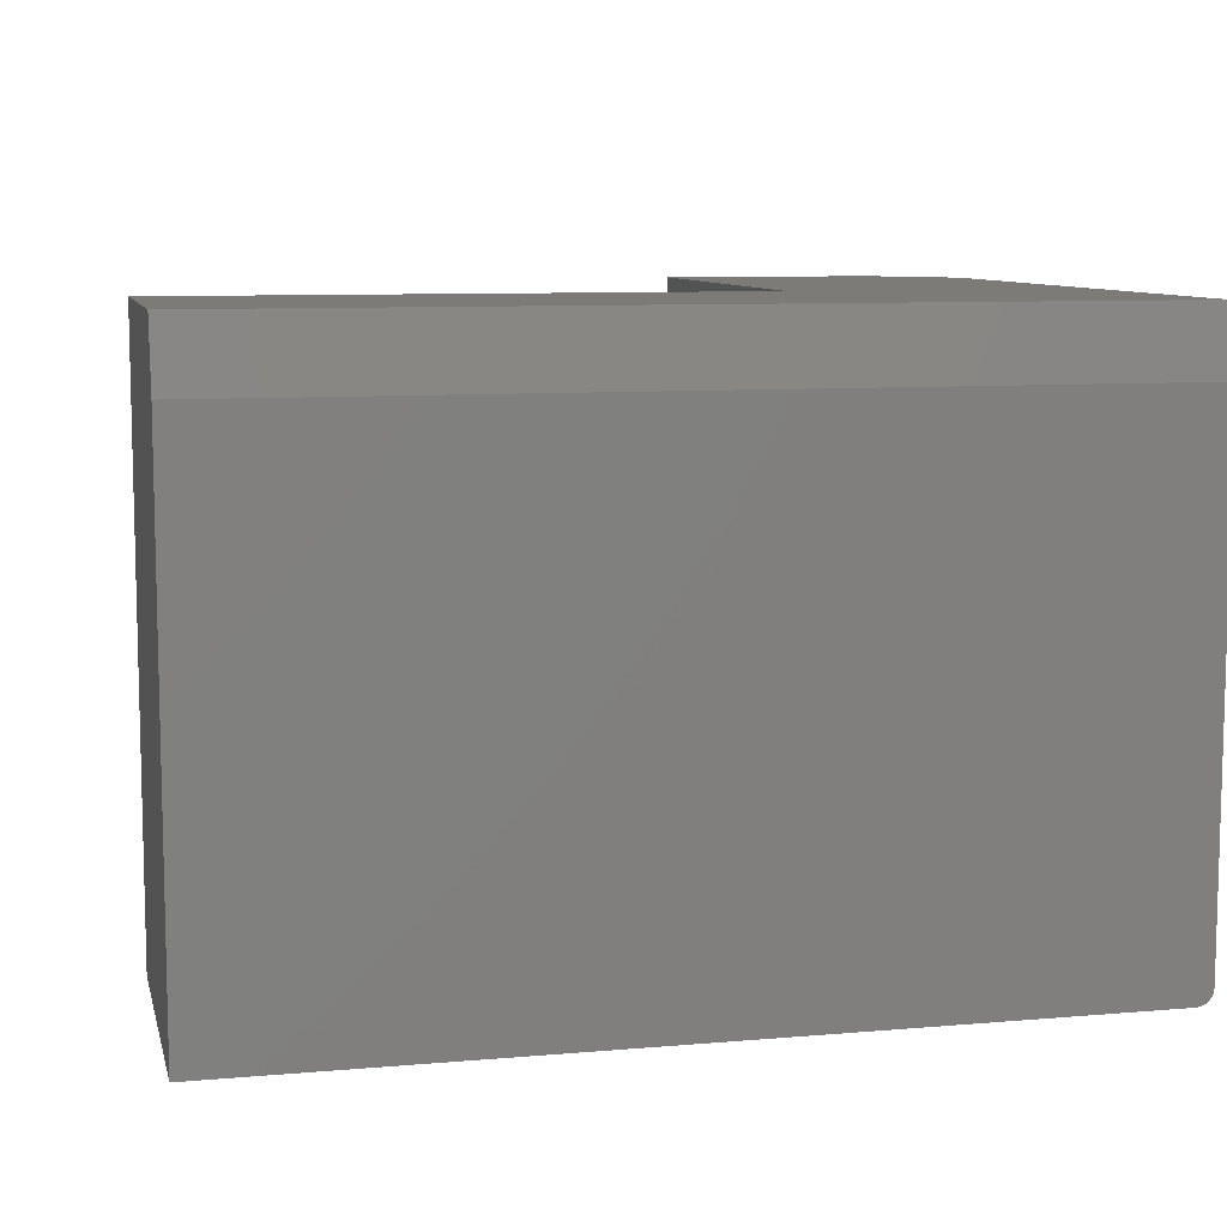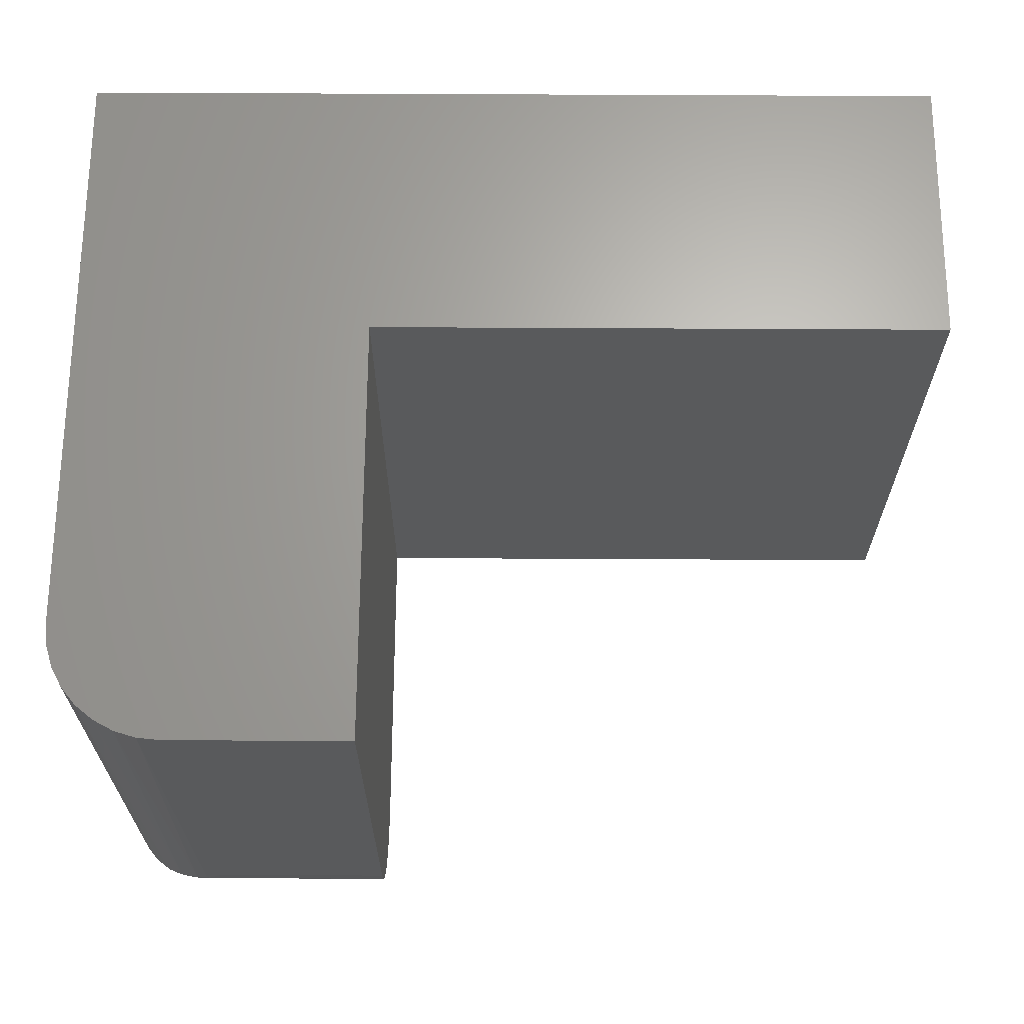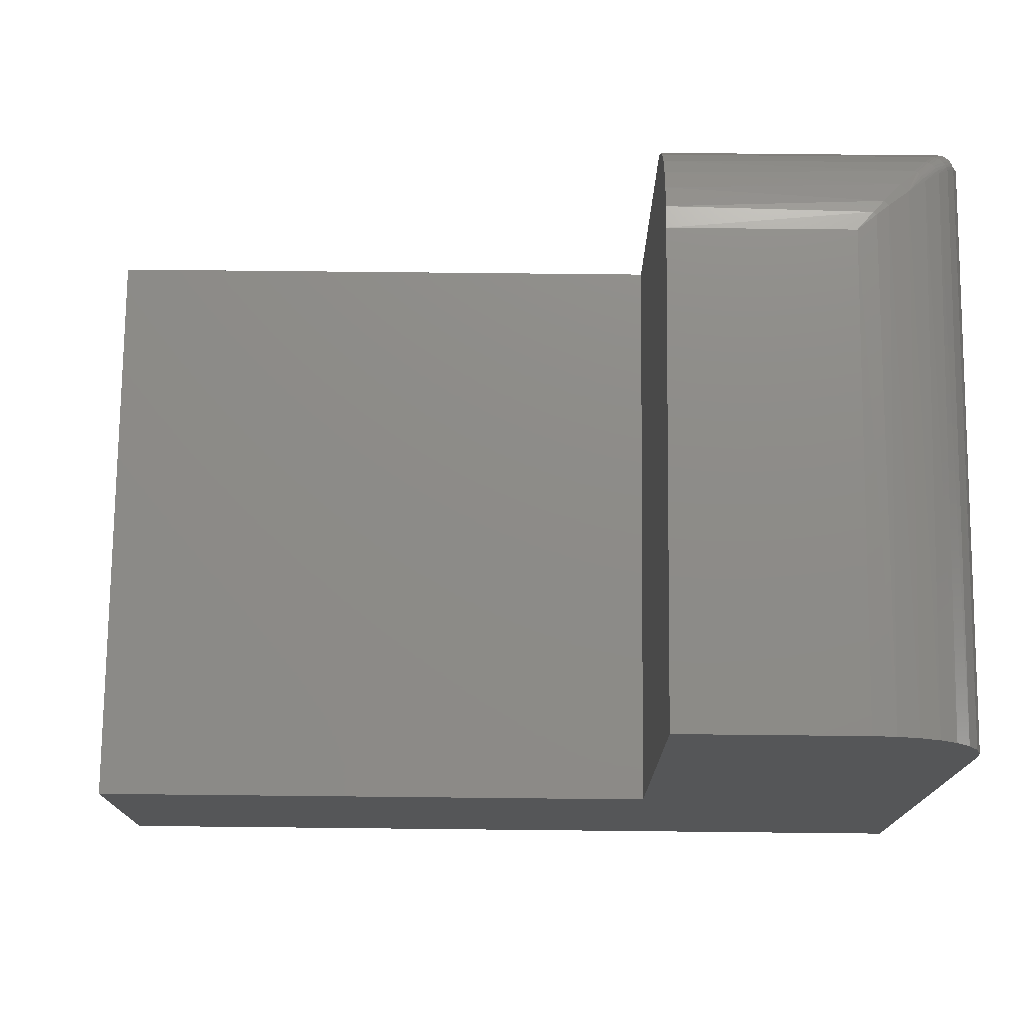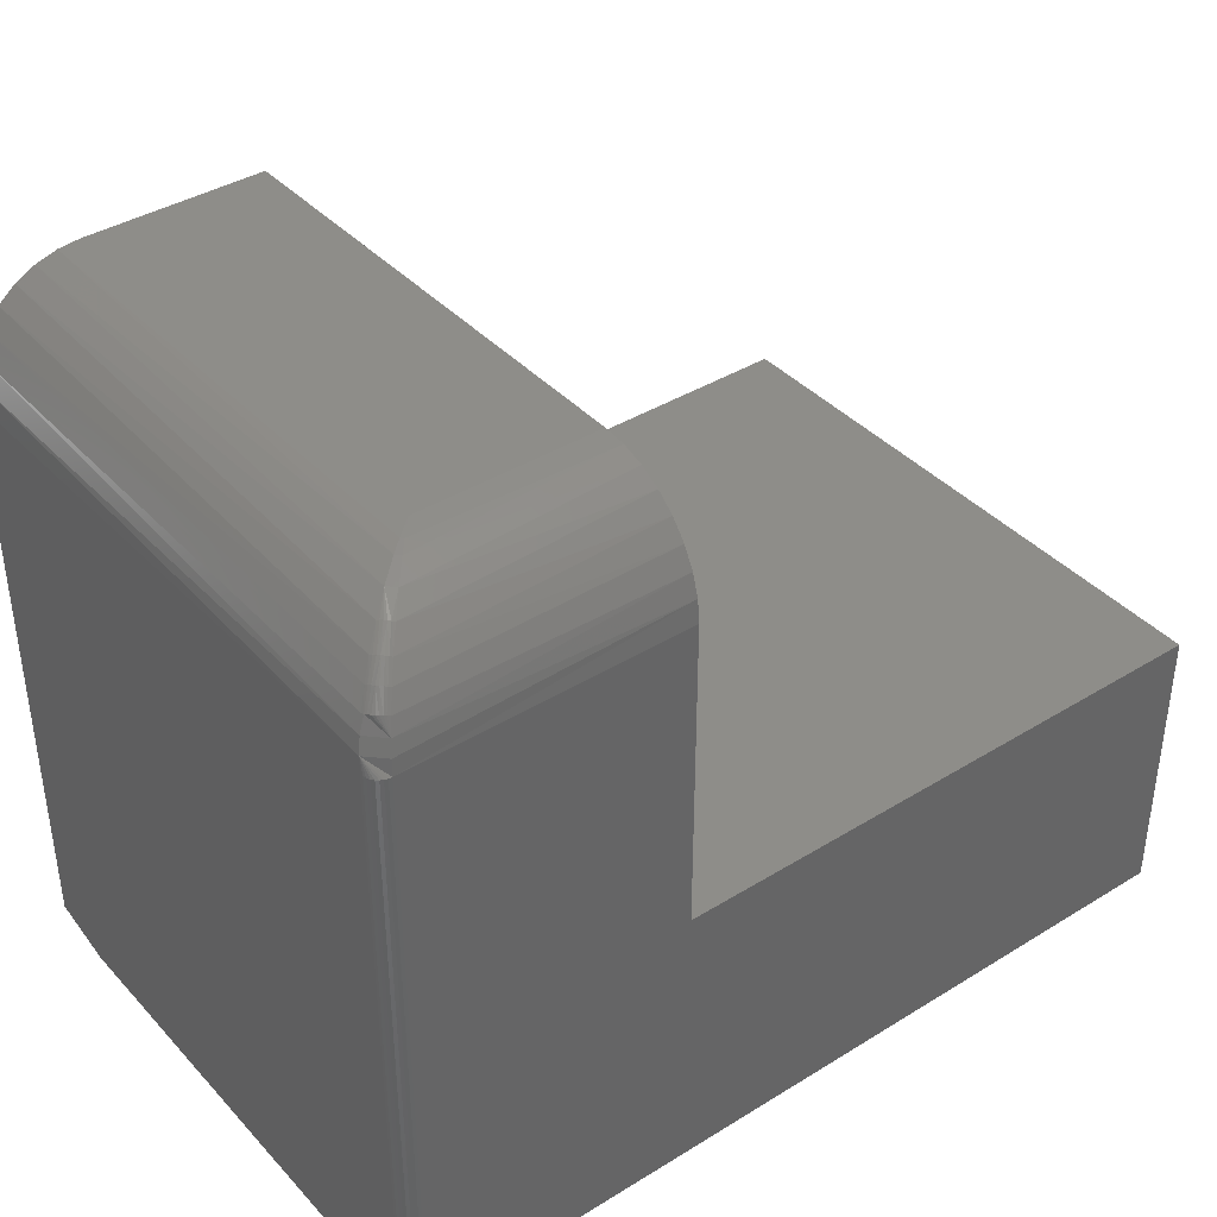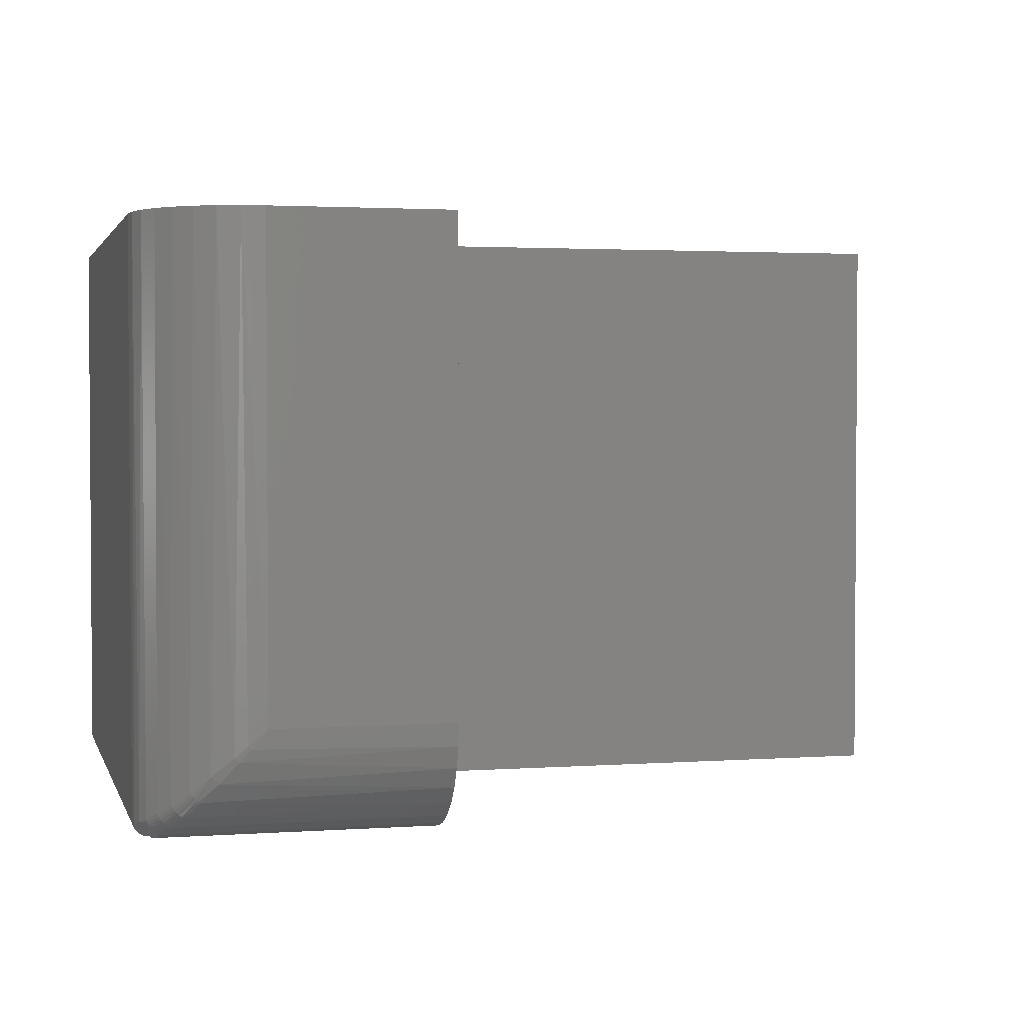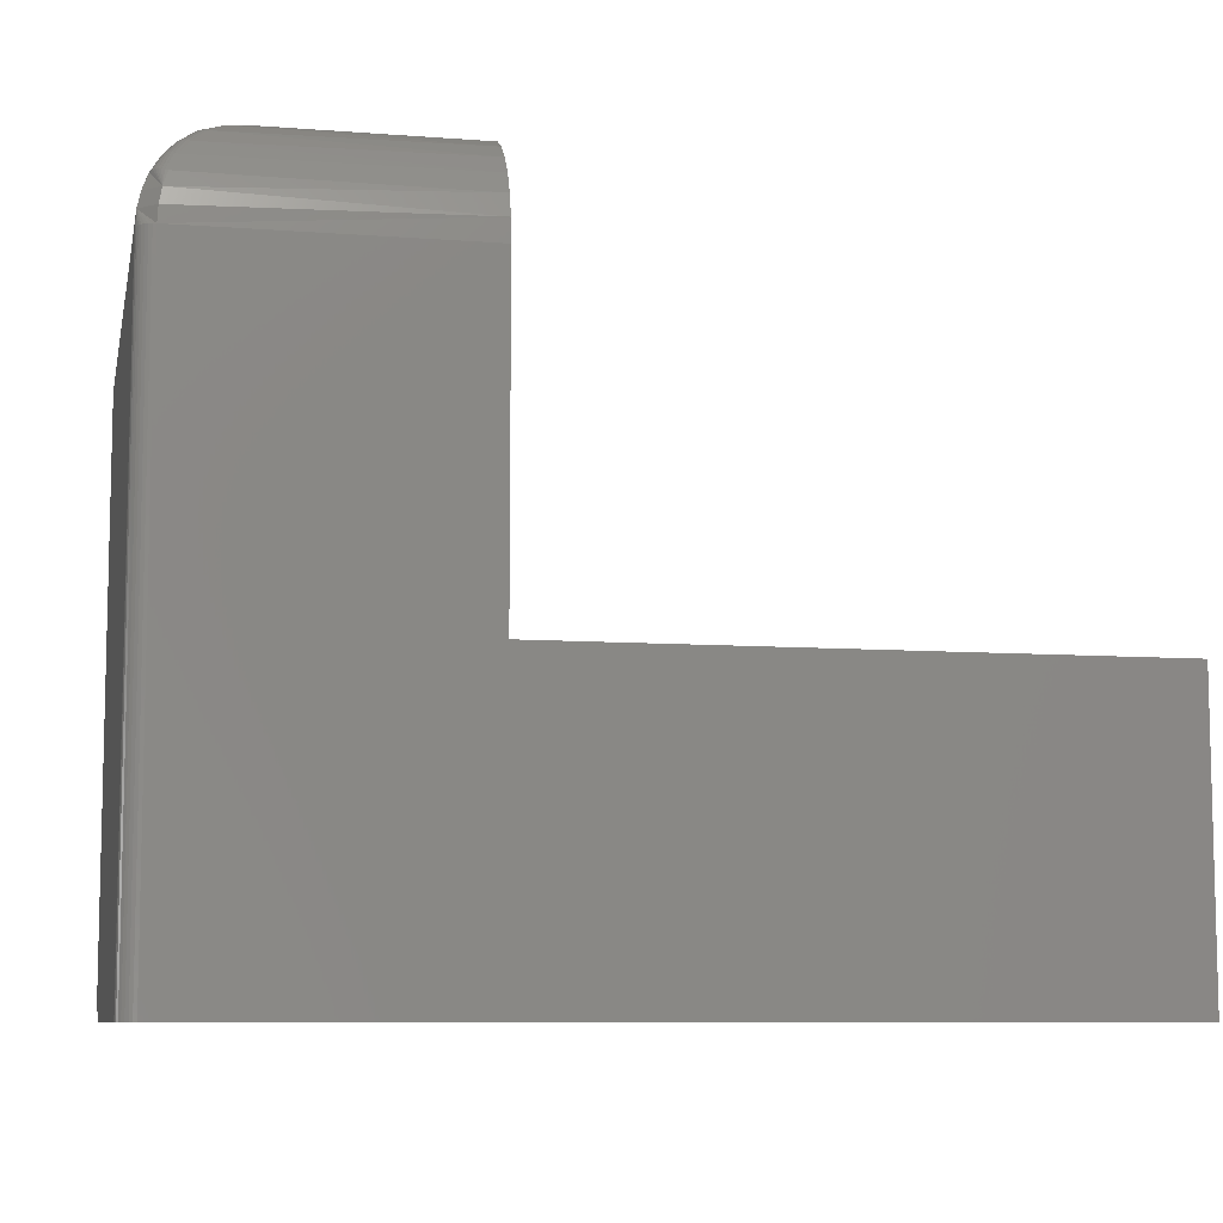
<metadata>
{"format":"stl","ext":"stl","renderer":"f3d","projection":"perspective","resolution":1024,"background":"white","views":[{"elev":8.8,"azim":166.9,"up":"+Y"},{"elev":66.0,"azim":0.3,"up":"+Y"},{"elev":75.3,"azim":-179.4,"up":"+Z"},{"elev":39.2,"azim":-37.6,"up":"+Z"},{"elev":2.4,"azim":-14.1,"up":"+Y"},{"elev":-8.4,"azim":-11.7,"up":"+Z"}]}
</metadata>
<code>
# stl→obj: 87 verts, 170 faces
v -0.75 -0.2734 0.2896
v -0.75 -0.2734 0
v -0.7498 -0.275 0.2896
v -0.7498 -0.275 -9.192e-21
v -0.7494 -0.2764 0.2896
v -0.7494 -0.2764 -3.641e-20
v -0.7487 -0.2778 0.2896
v -0.7487 -0.2778 -8.062e-20
v -0.7477 -0.279 0.2896
v -0.7477 -0.279 -1.401e-19
v -0.7465 -0.2799 0.2896
v -0.7465 -0.2799 -2.126e-19
v -0.7452 -0.2807 0.2896
v -0.7452 -0.2807 -2.953e-19
v -0.7437 -0.2811 0.2896
v -0.7437 -0.2811 -3.851e-19
v -0.7422 -0.2812 0.2896
v -0.7422 -0.2812 -4.784e-19
v -0.75 1.969e-33 0.2896
v -0.75 5.311e-35 0.007812
v -0.75 -0.03125 0
v -0.6105 -0.2812 0.2896
v -0.6105 -0.2812 0.1395
v -0.3359 -0.2812 0.1395
v -0.3359 -0.2812 -2.535e-17
v -0.6105 1.548e-17 0.3443
v -0.6953 6.072e-18 0.3443
v -0.6105 -0.2266 0.3443
v -0.6953 -0.2266 0.3443
v -0.6105 1.548e-17 0.1395
v -0.7489 1.167e-19 0.3003
v -0.7458 4.622e-19 0.3106
v -0.7408 1.023e-18 0.32
v -0.734 1.778e-18 0.3283
v -0.7257 2.698e-18 0.3351
v -0.7162 3.748e-18 0.3402
v -0.706 4.887e-18 0.3433
v -0.3359 4.597e-17 0.007812
v -0.3359 4.597e-17 0.1395
v -0.6105 -0.2771 0.3106
v -0.6105 -0.2802 0.3003
v -0.6105 -0.2372 0.3433
v -0.6105 -0.2475 0.3402
v -0.6105 -0.2569 0.3351
v -0.6105 -0.2652 0.3283
v -0.6105 -0.272 0.32
v -0.7417 -0.2807 0.2972
v -0.7028 -0.2353 0.3436
v -0.7078 -0.2412 0.3423
v -0.7161 -0.2508 0.3387
v -0.7236 -0.2595 0.3333
v -0.7301 -0.2671 0.3264
v -0.7347 -0.2725 0.3194
v -0.7383 -0.2767 0.3115
v -0.7404 -0.2792 0.3045
v -0.7041 -0.2341 0.3436
v -0.7495 -0.273 0.2972
v -0.7479 -0.2717 0.3045
v -0.7454 -0.2695 0.3115
v -0.7412 -0.2659 0.3194
v -0.7358 -0.2613 0.3264
v -0.7283 -0.2548 0.3333
v -0.7196 -0.2473 0.3387
v -0.7099 -0.2391 0.3423
v -0.7246 -0.2588 0.3337
v -0.7257 -0.2579 0.3339
v -0.7267 -0.2569 0.3339
v -0.7275 -0.2559 0.3337
v -0.7335 -0.2647 0.3273
v -0.7392 -0.2695 0.3204
v -0.7401 -0.2683 0.3202
v -0.7439 -0.2732 0.3124
v -0.7446 -0.272 0.3122
v -0.7451 -0.2708 0.3119
v -0.7395 -0.2764 0.3119
v -0.7408 -0.2758 0.3122
v -0.7419 -0.2751 0.3124
v -0.743 -0.2742 0.3125
v -0.7344 -0.2636 0.3272
v -0.7352 -0.2625 0.3269
v -0.7324 -0.2657 0.3272
v -0.7312 -0.2665 0.3269
v -0.7407 -0.2672 0.3199
v -0.7382 -0.2705 0.3204
v -0.7371 -0.2713 0.3202
v -0.7359 -0.272 0.3199
v -0.3359 -0.03125 -2.535e-17
f 1 2 3
f 3 2 4
f 3 4 5
f 5 4 6
f 5 6 7
f 7 6 8
f 7 8 9
f 9 8 10
f 9 10 11
f 11 10 12
f 11 12 13
f 13 12 14
f 13 14 15
f 15 14 16
f 15 16 17
f 17 16 18
f 1 19 2
f 2 19 20
f 2 20 21
f 22 17 23
f 23 17 18
f 23 18 24
f 24 18 25
f 26 27 28
f 28 27 29
f 26 30 20
f 26 20 19
f 26 19 31
f 26 31 32
f 26 32 33
f 26 33 34
f 26 34 35
f 26 35 36
f 26 36 37
f 26 37 27
f 20 30 38
f 38 30 39
f 22 40 41
f 23 30 26
f 23 26 28
f 23 28 42
f 23 42 43
f 23 43 44
f 23 44 45
f 23 45 46
f 23 46 40
f 23 40 22
f 17 41 47
f 17 22 41
f 28 48 42
f 28 29 48
f 42 48 49
f 42 49 43
f 49 50 43
f 44 43 50
f 50 51 44
f 45 44 51
f 51 52 45
f 46 45 52
f 46 52 53
f 46 53 54
f 46 54 40
f 40 54 55
f 40 55 41
f 55 47 41
f 29 37 56
f 29 27 37
f 19 57 31
f 19 1 57
f 31 57 58
f 31 58 32
f 58 59 32
f 32 59 60
f 32 60 33
f 33 60 61
f 33 61 34
f 34 61 62
f 34 62 35
f 35 62 63
f 35 63 36
f 36 63 64
f 36 64 37
f 64 56 37
f 56 64 49
f 48 56 49
f 56 48 29
f 63 65 50
f 50 64 63
f 49 64 50
f 63 66 65
f 63 67 66
f 63 68 67
f 63 62 68
f 51 50 65
f 69 66 67
f 70 69 71
f 72 70 73
f 59 58 74
f 55 54 75
f 55 75 76
f 55 76 77
f 55 77 78
f 55 78 72
f 55 72 73
f 55 73 74
f 55 74 58
f 55 58 47
f 57 1 3
f 57 3 5
f 57 5 7
f 57 7 9
f 57 9 11
f 57 11 13
f 57 13 15
f 57 15 17
f 57 17 47
f 57 47 58
f 69 67 79
f 79 67 68
f 79 68 80
f 80 68 62
f 80 62 61
f 69 81 66
f 66 81 82
f 66 82 65
f 65 82 52
f 65 52 51
f 69 79 71
f 71 79 80
f 71 80 83
f 83 80 61
f 83 61 60
f 70 84 69
f 69 84 85
f 69 85 81
f 81 85 86
f 81 86 82
f 82 86 53
f 82 53 52
f 70 71 73
f 73 71 83
f 73 83 74
f 74 83 60
f 74 60 59
f 72 78 70
f 70 78 77
f 70 77 84
f 84 77 76
f 84 76 85
f 85 76 75
f 85 75 86
f 86 75 54
f 86 54 53
f 18 16 12
f 12 16 14
f 87 25 18
f 87 18 12
f 87 12 10
f 87 10 8
f 87 8 6
f 87 6 4
f 87 4 2
f 87 2 21
f 24 25 39
f 39 25 87
f 39 87 38
f 21 20 87
f 87 20 38
f 39 30 24
f 24 30 23

</code>
